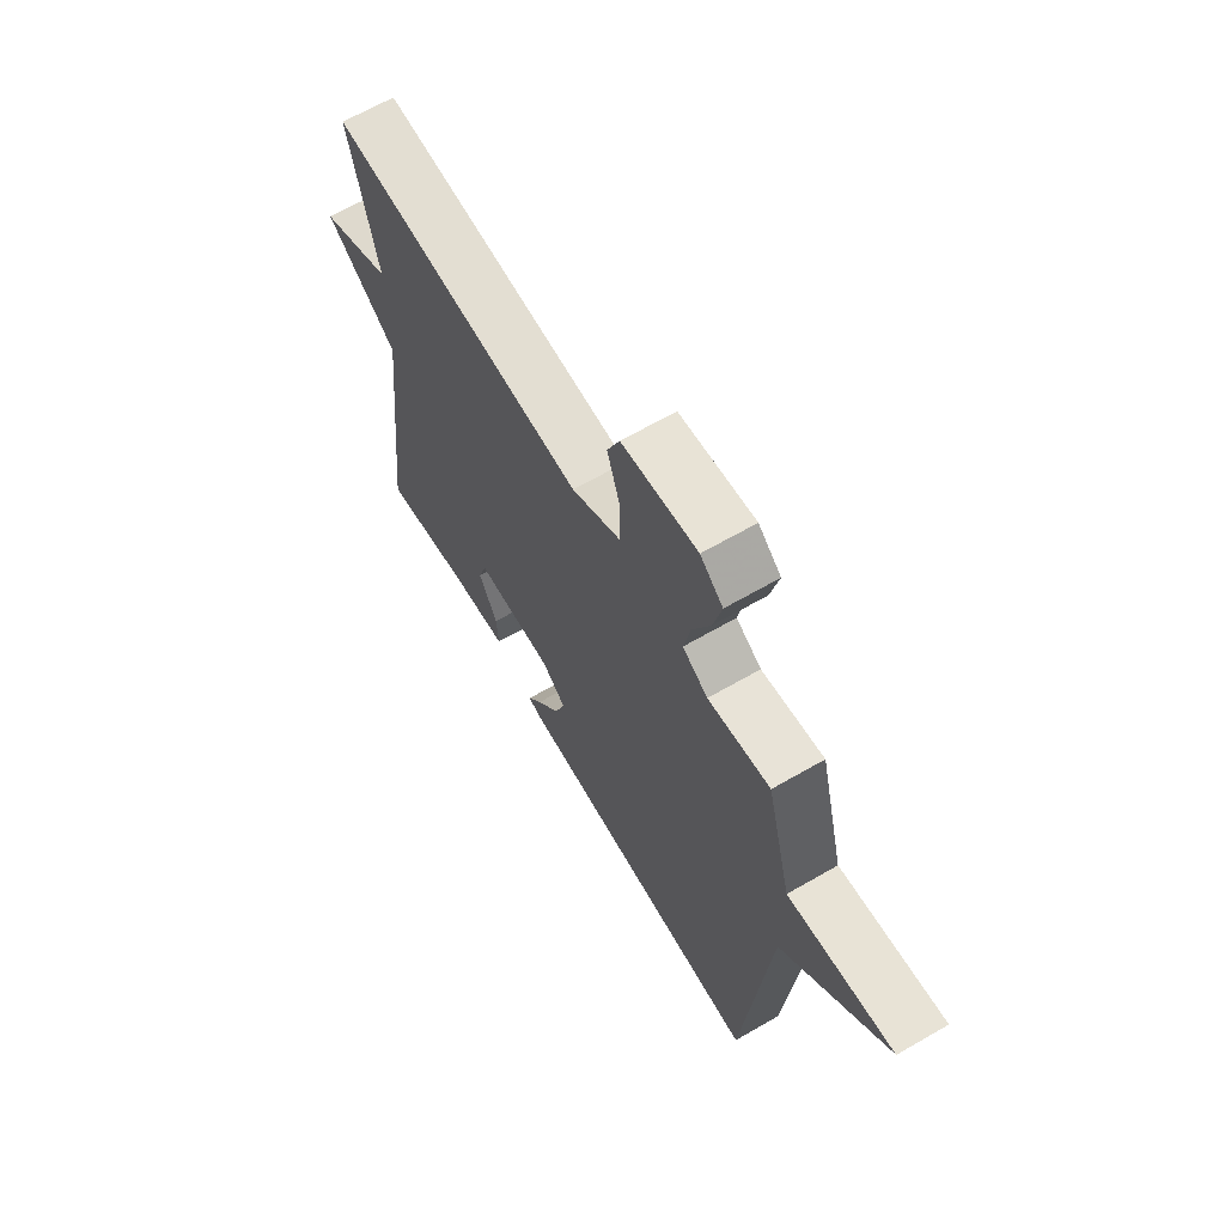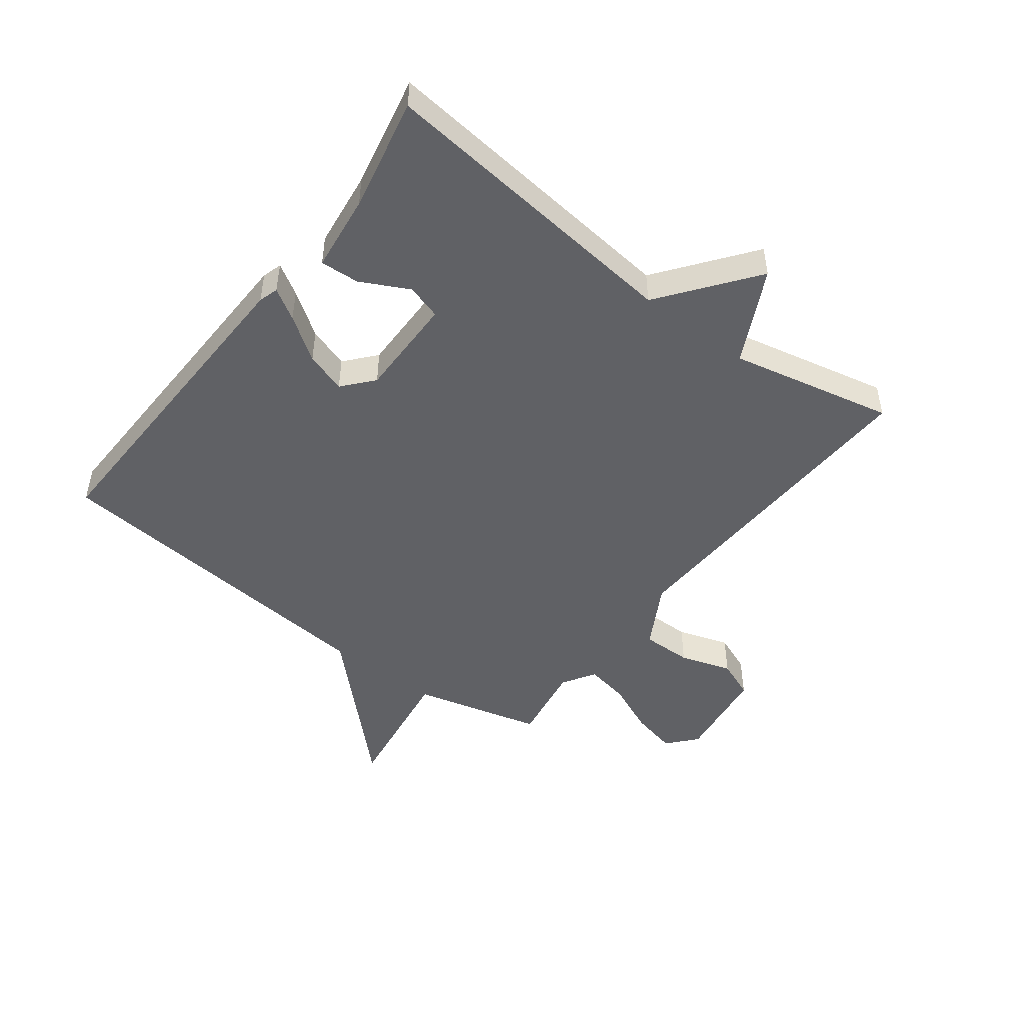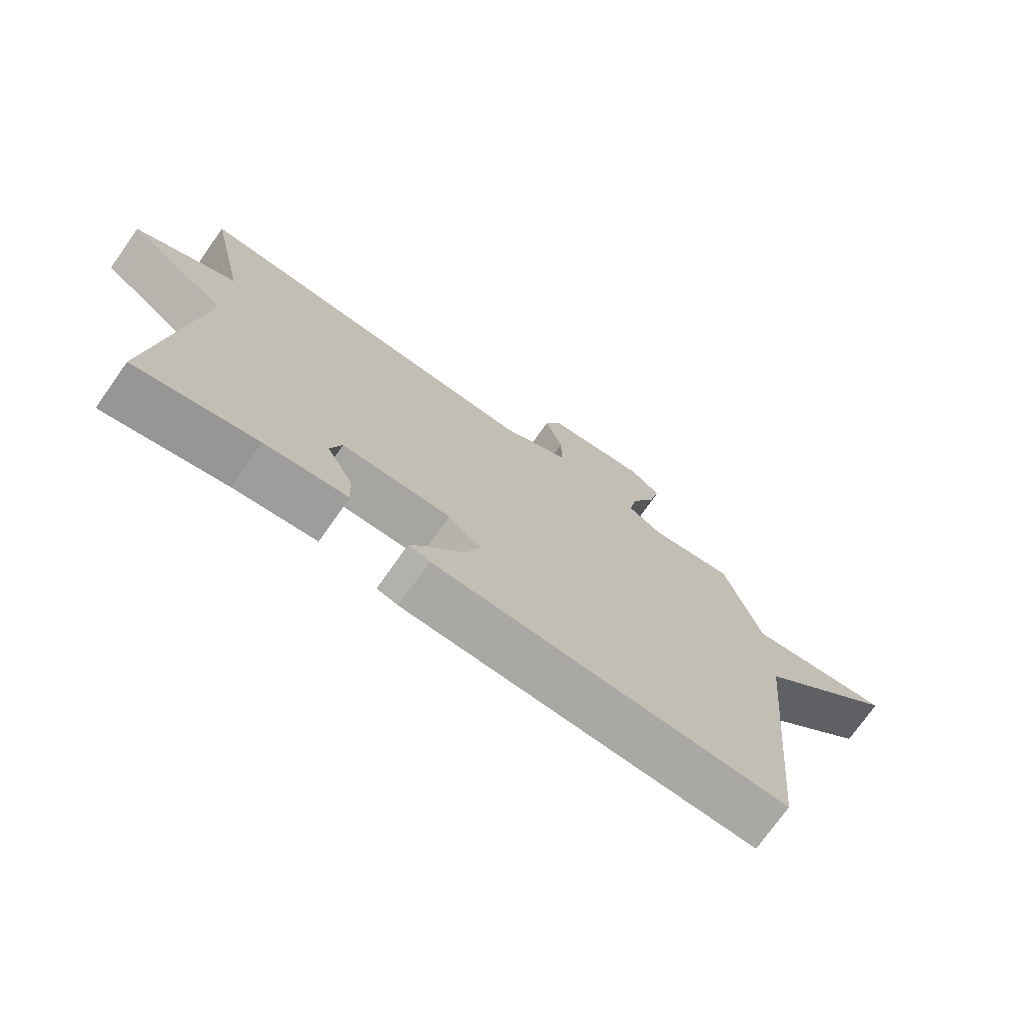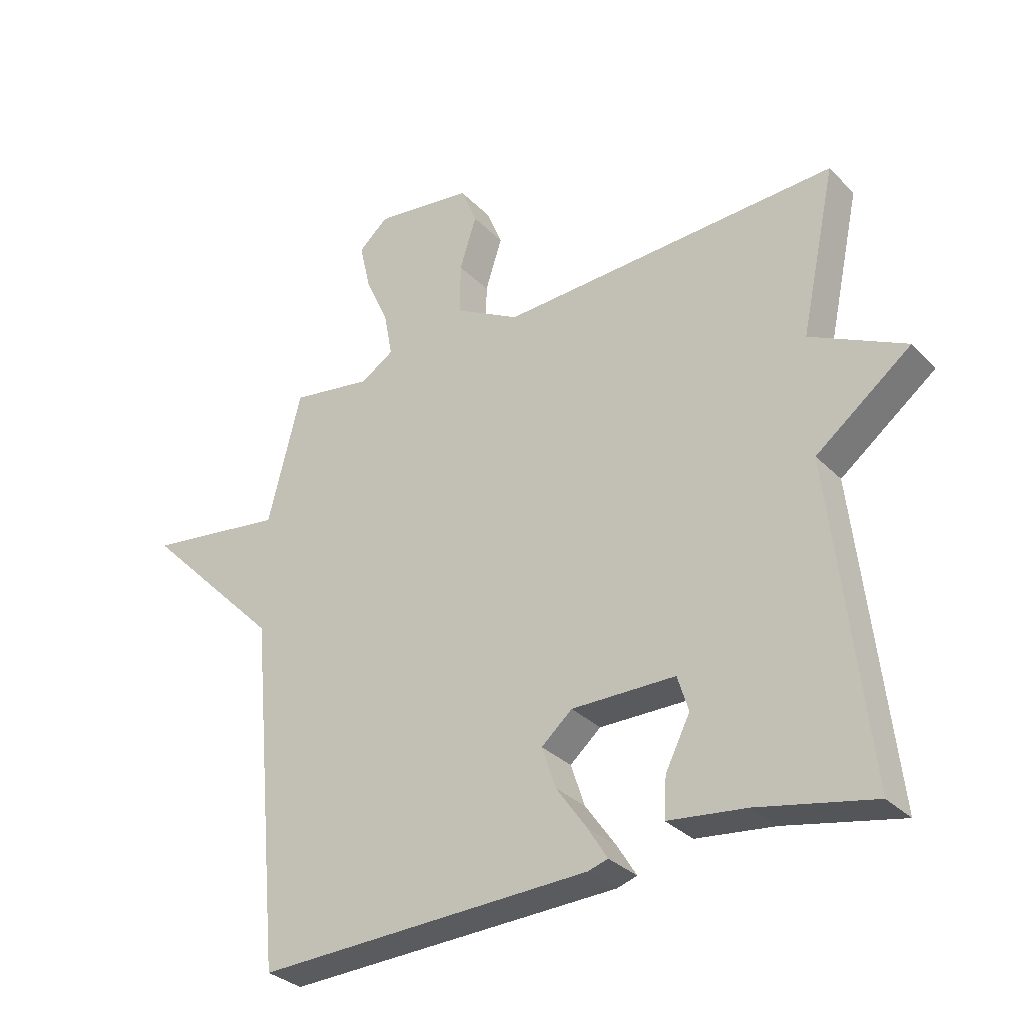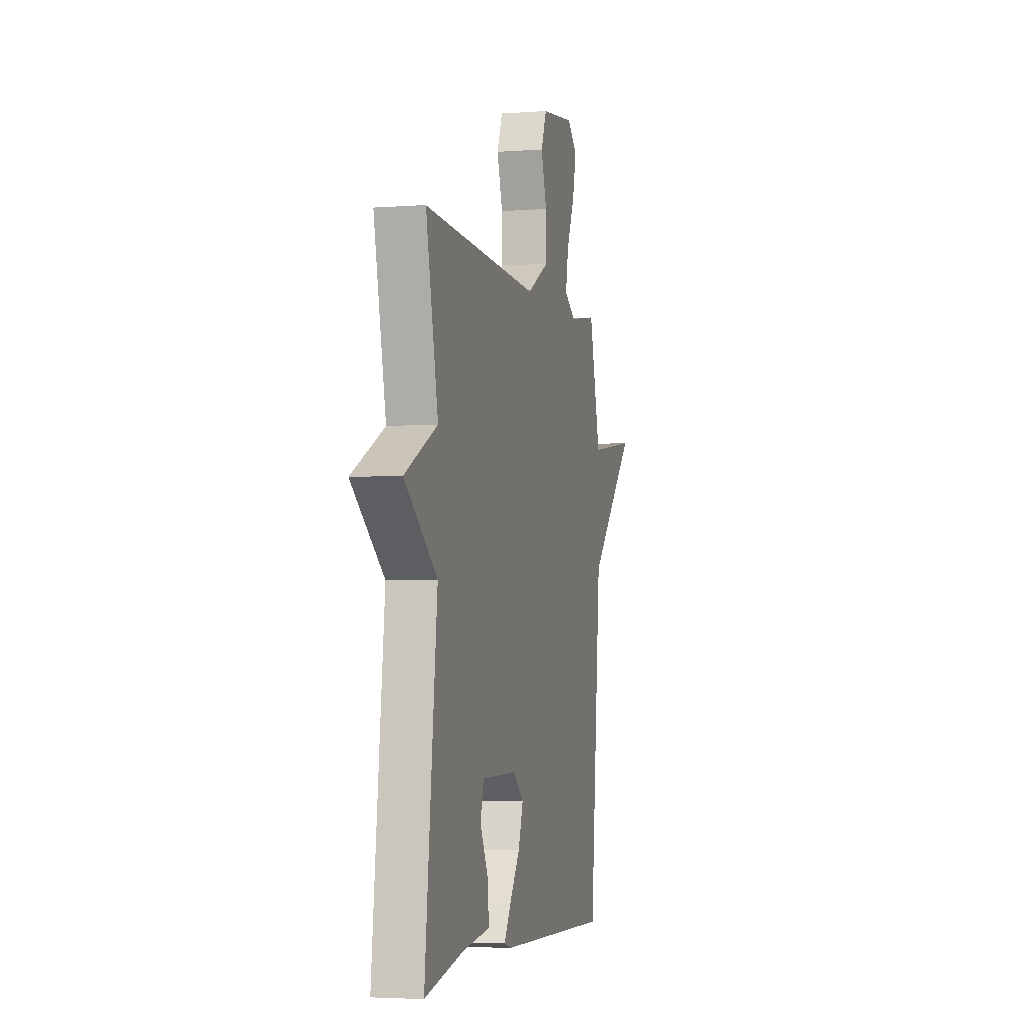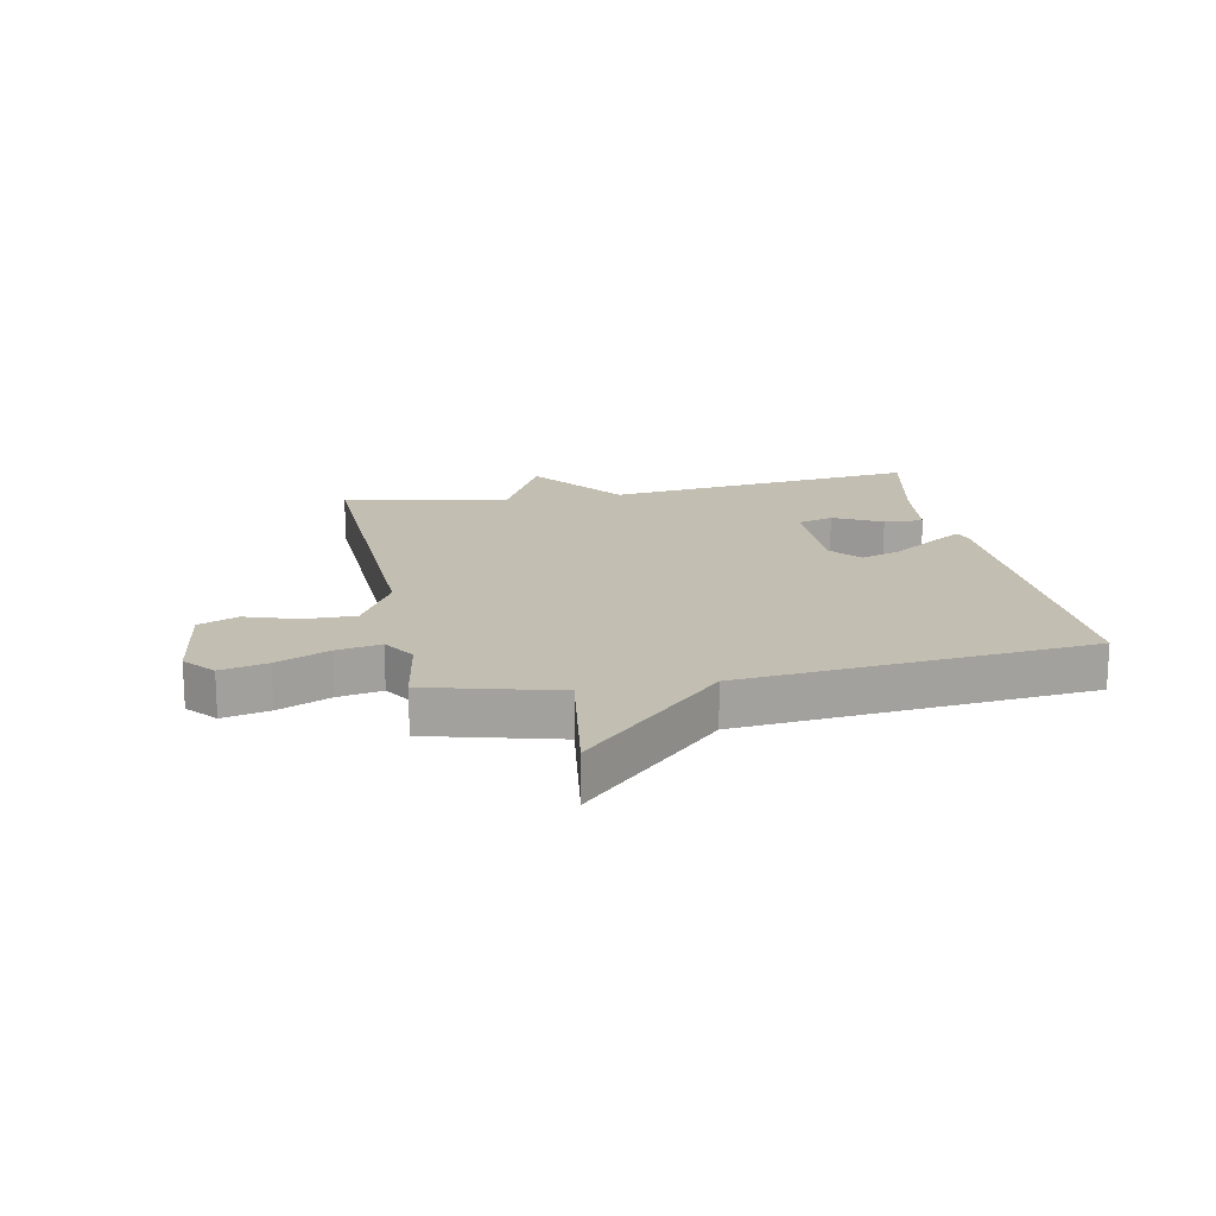
<metadata>
{"format":"obj","ext":"obj","renderer":"f3d","projection":"perspective","resolution":1024,"background":"white","views":[{"elev":65.9,"azim":59.9,"up":"+Z"},{"elev":-48.0,"azim":-127.1,"up":"+Y"},{"elev":-74.2,"azim":-35.3,"up":"+Z"},{"elev":-31.7,"azim":-144.0,"up":"+Z"},{"elev":-3.9,"azim":-76.0,"up":"+Z"},{"elev":17.5,"azim":79.1,"up":"+Y"}]}
</metadata>
<code>
v 0.5 0.07 0.5
v 0.555 0.07 0.283
v 0.786 0.07 0.316
v 0.555 0.07 0.083
v 0.5 0.07 -0.5
v -0.056 0.07 -0.484
v -0.089 0.07 -0.474
v -0.057 0.07 -0.422
v -0.006 0.07 -0.349
v 0.017 0.07 -0.28
v -0.034 0.07 -0.236
v -0.206 0.07 -0.238
v -0.224 0.07 -0.297
v -0.183 0.07 -0.378
v -0.179 0.07 -0.444
v -0.309 0.07 -0.46
v -0.5 0.07 -0.5
v -0.441 0.07 0.025
v -0.599 0.07 0.146
v -0.441 0.07 0.225
v -0.5 0.07 0.5
v 0.063 0.07 0.476
v 0.171 0.07 0.536
v 0.17 0.07 0.621
v 0.142 0.07 0.708
v 0.169 0.07 0.774
v 0.332 0.07 0.796
v 0.381 0.07 0.753
v 0.363 0.07 0.675
v 0.324 0.07 0.587
v 0.31 0.07 0.513
v 0.365 0.07 0.478
v 0.5 0 0.5
v 0.555 0 0.283
v 0.786 0 0.316
v 0.555 0 0.083
v 0.5 0 -0.5
v -0.056 0 -0.484
v -0.089 0 -0.474
v -0.057 0 -0.422
v -0.006 0 -0.349
v 0.017 0 -0.28
v -0.034 0 -0.236
v -0.206 0 -0.238
v -0.224 0 -0.297
v -0.183 0 -0.378
v -0.179 0 -0.444
v -0.309 0 -0.46
v -0.5 0 -0.5
v -0.441 0 0.025
v -0.599 0 0.146
v -0.441 0 0.225
v -0.5 0 0.5
v 0.063 0 0.476
v 0.171 0 0.536
v 0.17 0 0.621
v 0.142 0 0.708
v 0.169 0 0.774
v 0.332 0 0.796
v 0.381 0 0.753
v 0.363 0 0.675
v 0.324 0 0.587
v 0.31 0 0.513
v 0.365 0 0.478
f 28 29 30
f 27 28 30
f 26 27 30
f 25 26 30
f 24 25 30
f 23 24 30 31
f 22 23 31 32
f 20 21 22
f 20 22 32
f 19 20 32
f 18 19 32
f 16 17 18
f 15 16 18
f 14 15 18
f 13 14 18
f 12 13 18
f 32 1 2
f 18 32 2
f 12 18 2
f 11 12 2
f 7 8 9
f 6 7 9
f 5 6 9
f 4 5 9
f 4 9 10
f 4 10 11
f 3 4 11
f 2 3 11
f 62 61 60
f 62 60 59
f 62 59 58
f 62 58 57
f 62 57 56
f 63 62 56 55
f 64 63 55 54
f 54 53 52
f 64 54 52
f 64 52 51
f 64 51 50
f 50 49 48
f 50 48 47
f 50 47 46
f 50 46 45
f 50 45 44
f 34 33 64
f 34 64 50
f 34 50 44
f 34 44 43
f 41 40 39
f 41 39 38
f 41 38 37
f 41 37 36
f 42 41 36
f 43 42 36
f 43 36 35
f 43 35 34
f 1 33 34 2
f 2 34 35 3
f 3 35 36 4
f 4 36 37 5
f 5 37 38 6
f 6 38 39 7
f 7 39 40 8
f 8 40 41 9
f 9 41 42 10
f 10 42 43 11
f 11 43 44 12
f 12 44 45 13
f 13 45 46 14
f 14 46 47 15
f 15 47 48 16
f 16 48 49 17
f 17 49 50 18
f 18 50 51 19
f 19 51 52 20
f 20 52 53 21
f 21 53 54 22
f 22 54 55 23
f 23 55 56 24
f 24 56 57 25
f 25 57 58 26
f 26 58 59 27
f 27 59 60 28
f 28 60 61 29
f 29 61 62 30
f 30 62 63 31
f 31 63 64 32
f 32 64 33 1

</code>
